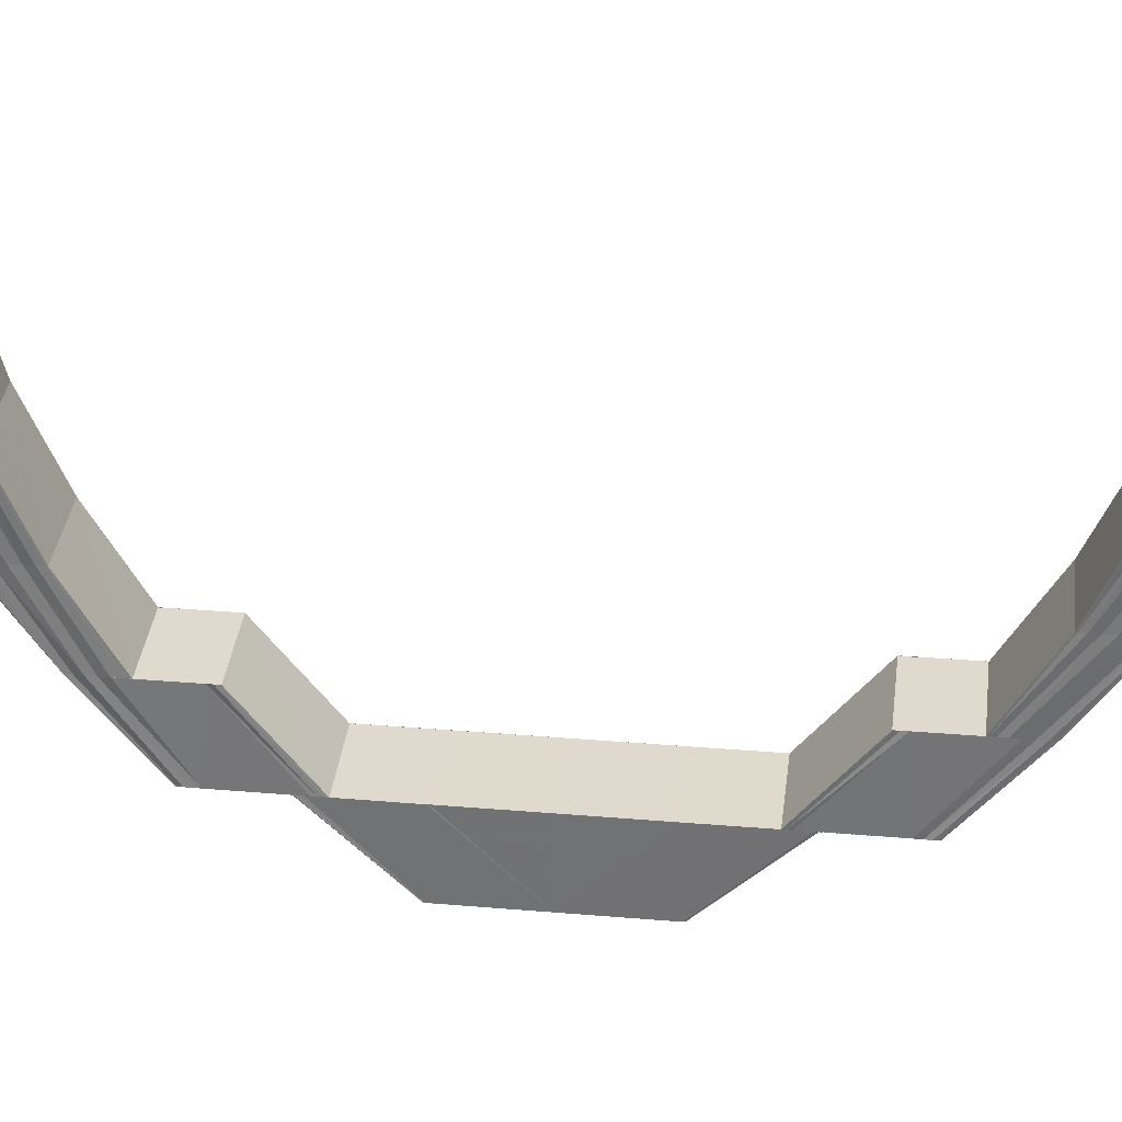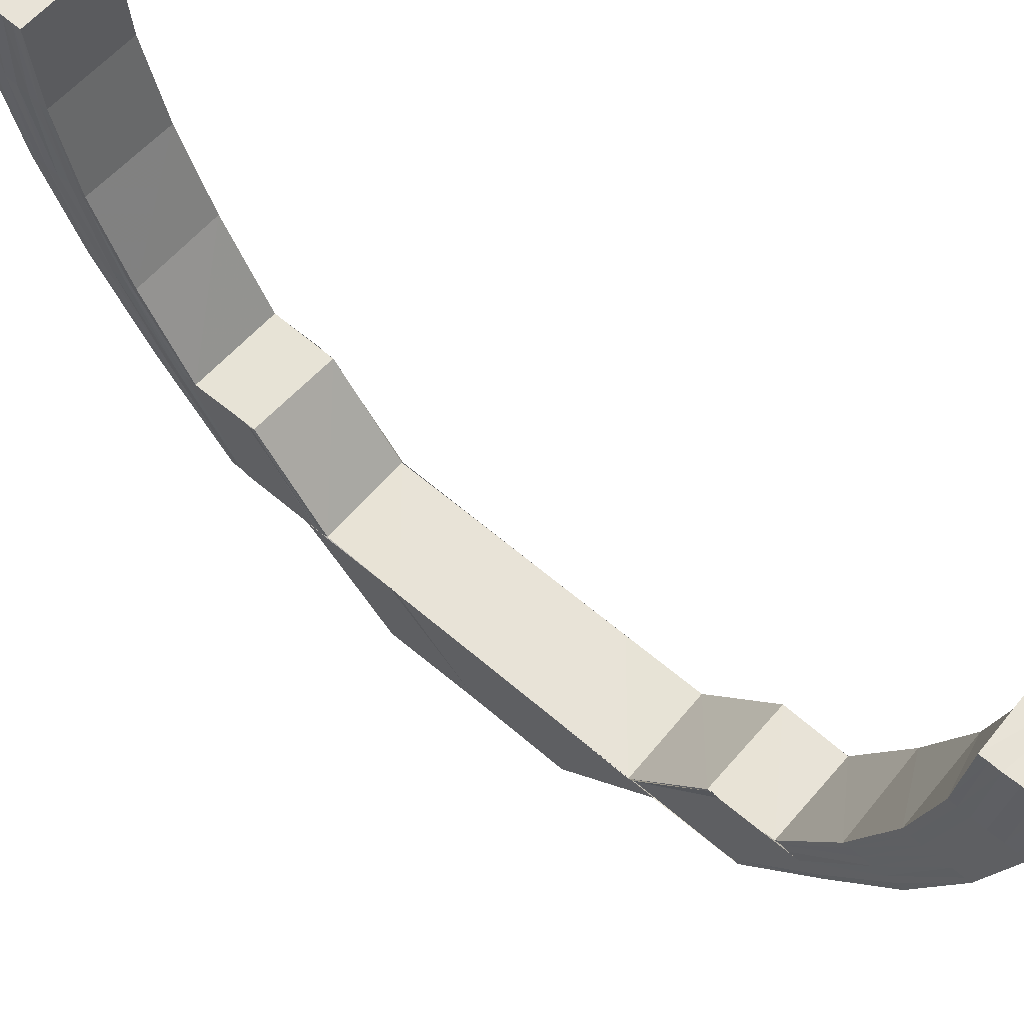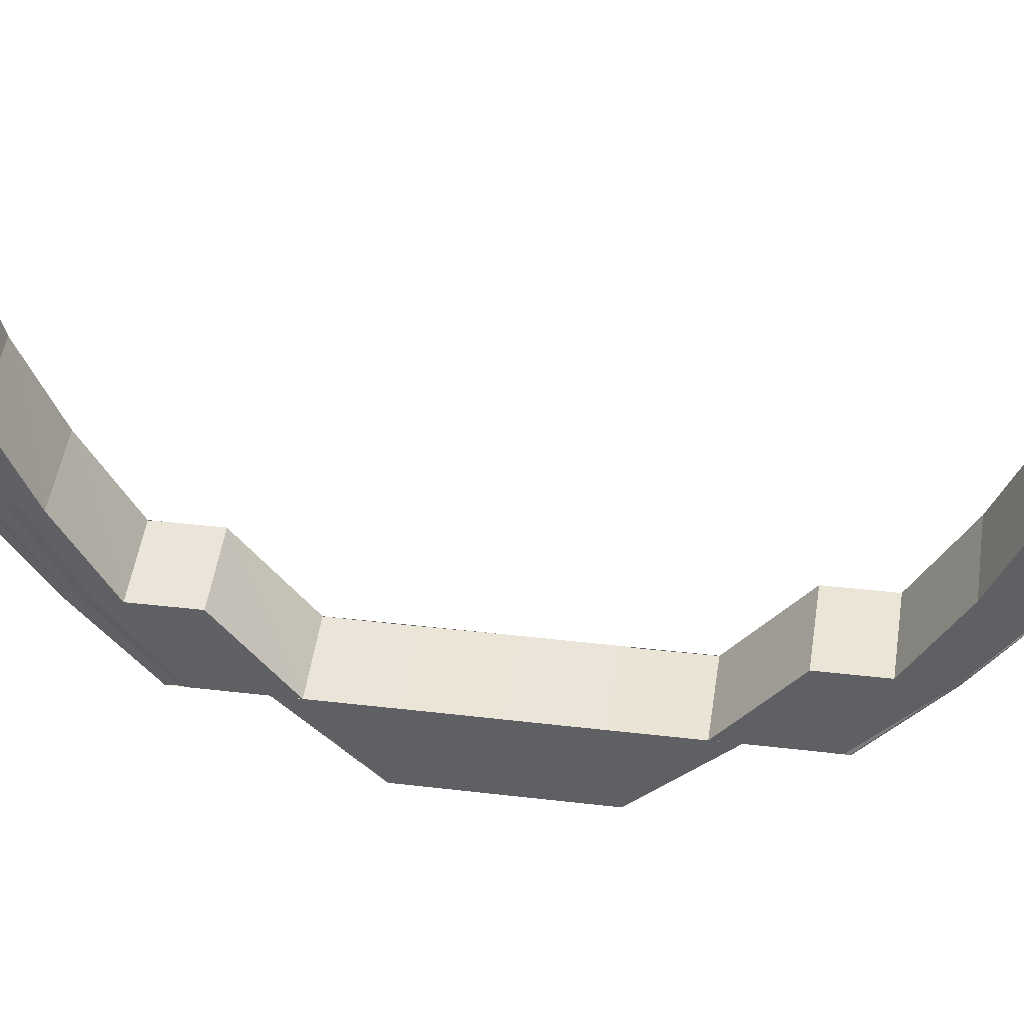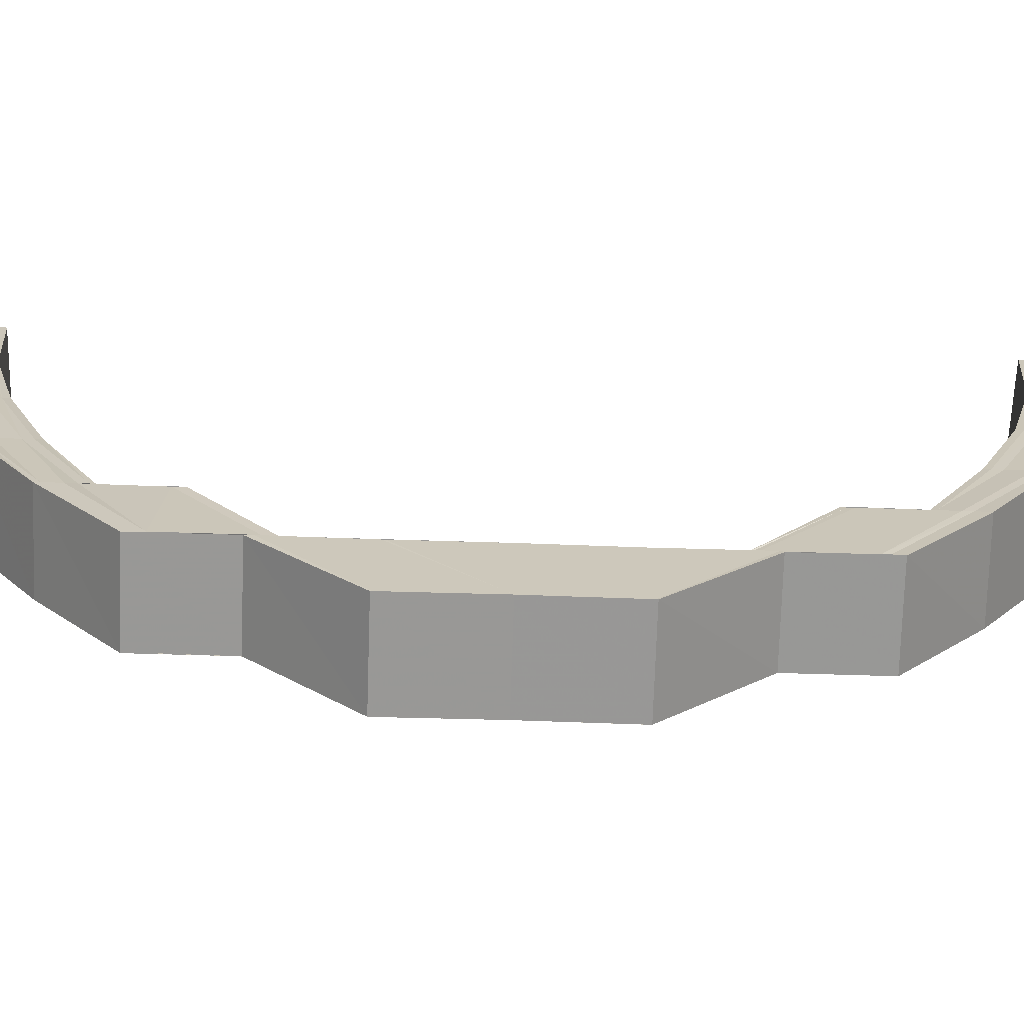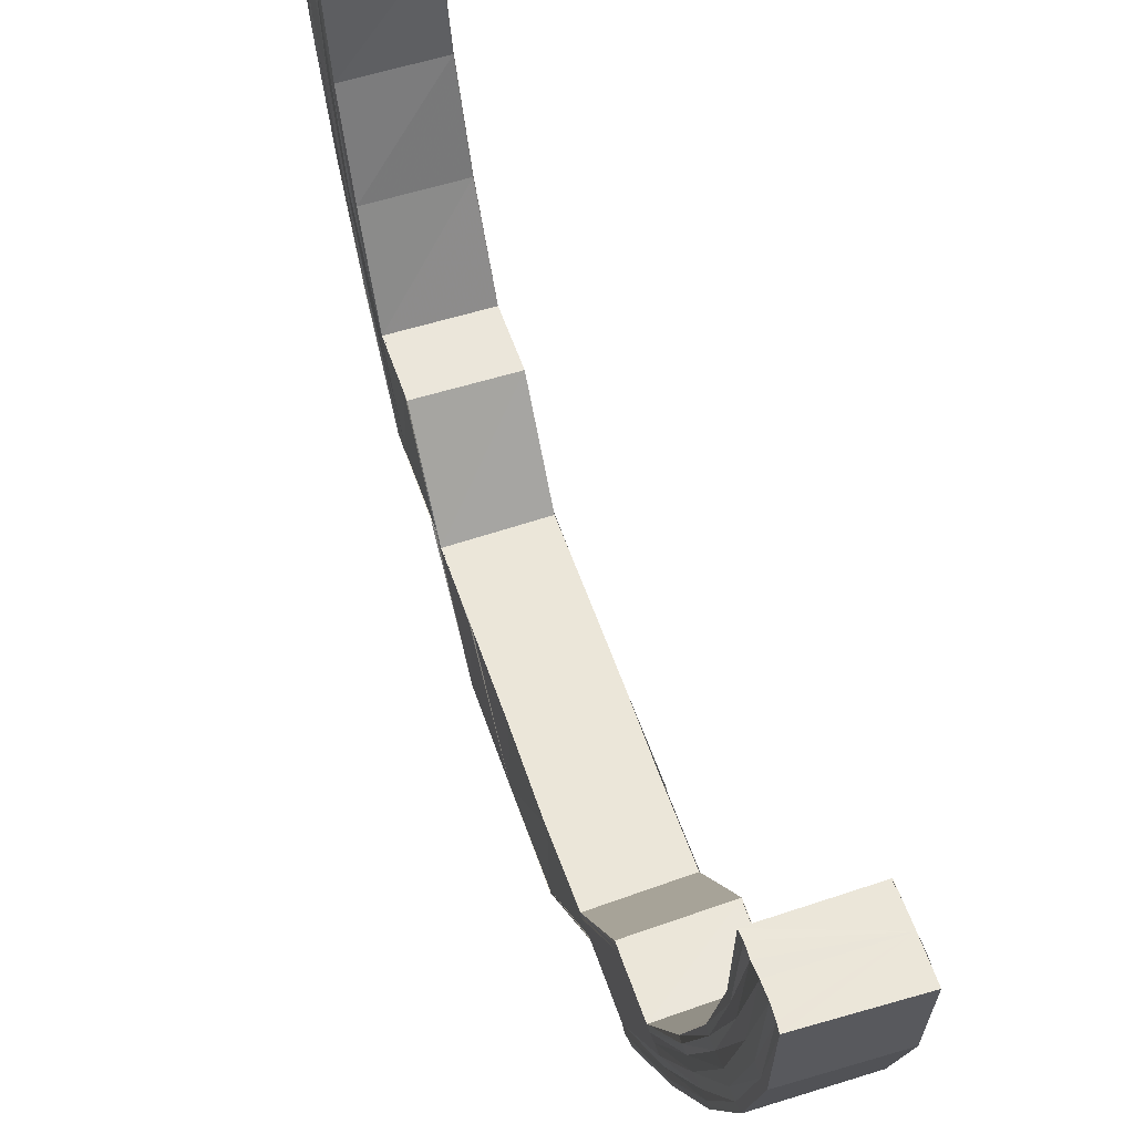
<metadata>
{"format":"obj","ext":"obj","renderer":"f3d","projection":"perspective","resolution":1024,"background":"white","views":[{"elev":33.0,"azim":96.6,"up":"+Y"},{"elev":62.3,"azim":-48.9,"up":"+Y"},{"elev":44.1,"azim":97.8,"up":"+Y"},{"elev":-69.1,"azim":-91.9,"up":"+Y"},{"elev":56.4,"azim":-18.6,"up":"+Y"}]}
</metadata>
<code>
o 14483
v 2231 1857 8.051
v 2231 1857 8.052
v 2231 1857 8.051
v 2231 1857 8.055
v 2231 1857 8.052
v 2231 1857 8.06
v 2231 1857 8.055
v 2231 1857 8.066
v 2231 1857 8.06
v 2231 1857 8.075
v 2231 1857 8.067
v 2231 1857 8.053
v 2231 1857 8.052
v 2231 1857 8.056
v 2231 1857 8.061
v 2231 1857 8.067
v 2231 1857 8.052
v 2231 1857 8.053
v 2231 1857 8.051
v 2231 1857 8.052
v 2231 1857 8.055
v 2231 1857 8.06
v 2231 1857 8.067
v 2231 1857 8.075
v 2231 1857 8.054
v 2231 1857 8.053
v 2231 1857 8.054
v 2231 1857 8.057
v 2231 1857 8.055
v 2231 1857 8.054
v 2231 1857 8.056
v 2231 1857 8.062
v 2231 1857 8.058
v 2231 1857 8.057
v 2231 1857 8.056
v 2231 1857 8.057
v 2231 1857 8.058
v 2231 1857 8.058
v 2231 1857 8.057
v 2231 1857 8.059
v 2231 1857 8.058
v 2231 1857 8.06
v 2231 1857 8.063
v 2231 1857 8.061
v 2231 1857 8.062
v 2231 1857 8.059
v 2231 1857 8.059
v 2231 1857 8.058
v 2231 1857 8.062
v 2231 1857 8.062
v 2231 1857 8.066
v 2231 1857 8.066
v 2231 1857 8.072
v 2231 1857 8.072
v 2231 1857 8.065
v 2231 1857 8.071
v 2231 1857 8.066
v 2231 1857 8.072
v 2231 1857 8.07
v 2231 1857 8.064
v 2231 1857 8.069
v 2231 1857 8.077
v 2231 1857 8.077
v 2231 1857 8.085
v 2231 1857 8.086
v 2231 1857 8.078
v 2231 1857 8.086
v 2231 1857 8.079
v 2231 1857 8.087
v 2231 1857 8.079
v 2231 1857 8.076
v 2231 1857 8.072
v 2231 1857 8.079
v 2231 1857 8.079
v 2231 1857 8.087
v 2231 1857 8.068
v 2231 1857 8.075
v 2231 1857 8.075
v 2231 1857 8.084
v 2231 1857 8.084
v 2231 1857 8.075
v 2231 1857 8.084
v 2231 1857 8.094
v 2231 1857 8.075
v 2231 1857 8.067
v 2231 1857 8.066
v 2231 1857 8.06
v 2231 1857 8.06
v 2231 1857 8.055
v 2231 1857 8.055
v 2231 1857 8.052
v 2231 1857 8.052
v 2231 1857 8.051
v 2231 1857 8.067
v 2231 1857 8.075
v 2231 1857 8.075
v 2231 1857 8.066
v 2231 1857 8.06
v 2231 1857 8.075
v 2231 1857 8.06
v 2231 1857 8.055
v 2231 1857 8.067
v 2231 1857 8.076
v 2231 1857 8.068
v 2231 1857 8.077
v 2231 1857 8.061
v 2231 1857 8.055
v 2231 1857 8.052
v 2231 1857 8.052
v 2231 1857 8.051
v 2231 1857 8.056
v 2231 1857 8.062
v 2231 1857 8.069
v 2231 1857 8.077
v 2231 1857 8.086
v 2231 1857 8.086
v 2231 1857 8.078
v 2231 1857 8.087
v 2231 1857 8.079
v 2231 1857 8.087
v 2231 1857 8.079
v 2231 1857 8.087
v 2231 1857 8.087
v 2231 1857 8.095
v 2231 1857 8.087
v 2231 1857 8.079
v 2231 1857 8.095
v 2231 1857 8.104
v 2231 1857 8.104
v 2231 1857 8.114
v 2231 1857 8.113
v 2231 1857 8.122
v 2231 1857 8.122
v 2231 1857 8.122
v 2231 1857 8.13
v 2231 1857 8.123
v 2231 1857 8.131
v 2231 1857 8.13
v 2231 1857 8.122
v 2231 1857 8.131
v 2231 1857 8.123
v 2231 1857 8.132
v 2231 1857 8.14
v 2231 1857 8.141
v 2231 1857 8.133
v 2231 1857 8.142
v 2231 1857 8.134
v 2231 1857 8.142
v 2231 1857 8.134
v 2231 1857 8.142
v 2231 1857 8.149
v 2231 1857 8.143
v 2231 1857 8.149
v 2231 1857 8.134
v 2231 1857 8.134
v 2231 1857 8.154
v 2231 1857 8.149
v 2231 1857 8.148
v 2231 1857 8.154
v 2231 1857 8.157
v 2231 1857 8.154
v 2231 1857 8.153
v 2231 1857 8.157
v 2231 1857 8.147
v 2231 1857 8.158
v 2231 1857 8.157
v 2231 1857 8.158
v 2231 1857 8.157
v 2231 1857 8.157
v 2231 1857 8.154
v 2231 1857 8.154
v 2231 1857 8.149
v 2231 1857 8.149
v 2231 1857 8.142
v 2231 1857 8.143
v 2231 1857 8.134
v 2231 1857 8.157
v 2231 1857 8.158
v 2231 1857 8.158
v 2231 1857 8.157
v 2231 1857 8.154
v 2231 1857 8.157
v 2231 1857 8.154
v 2231 1857 8.149
v 2231 1857 8.156
v 2231 1857 8.156
v 2231 1857 8.155
v 2231 1857 8.153
v 2231 1857 8.154
v 2231 1857 8.149
v 2231 1857 8.143
v 2231 1857 8.142
v 2231 1857 8.134
v 2231 1857 8.148
v 2231 1857 8.152
v 2231 1857 8.142
v 2231 1857 8.153
v 2231 1857 8.147
v 2231 1857 8.134
v 2231 1857 8.134
v 2231 1857 8.134
v 2231 1857 8.141
v 2231 1857 8.133
v 2231 1857 8.125
v 2231 1857 8.125
v 2231 1857 8.125
v 2231 1857 8.115
v 2231 1857 8.125
v 2231 1857 8.115
v 2231 1857 8.114
v 2231 1857 8.115
v 2231 1857 8.125
v 2231 1857 8.104
v 2231 1857 8.095
v 2231 1857 8.094
v 2231 1857 8.094
v 2231 1857 8.085
v 2231 1857 8.084
v 2231 1857 8.094
v 2231 1857 8.084
v 2231 1857 8.094
v 2231 1857 8.104
v 2231 1857 8.094
v 2231 1857 8.094
v 2231 1857 8.084
v 2231 1857 8.115
v 2231 1857 8.115
v 2231 1857 8.115
v 2231 1857 8.125
v 2231 1857 8.114
v 2231 1857 8.114
v 2231 1857 8.094
v 2231 1857 8.115
v 2231 1857 8.094
v 2231 1857 8.124
v 2231 1857 8.084
v 2231 1857 8.125
v 2231 1857 8.115
v 2231 1857 8.125
v 2231 1857 8.084
v 2231 1857 8.094
v 2231 1857 8.094
v 2231 1857 8.084
v 2231 1857 8.125
v 2231 1857 8.115
v 2231 1857 8.058
v 2231 1857 8.059
v 2231 1857 8.058
v 2231 1857 8.062
v 2231 1857 8.059
v 2231 1857 8.066
v 2231 1857 8.062
v 2231 1857 8.072
v 2231 1857 8.066
v 2231 1857 8.059
v 2231 1857 8.058
v 2231 1857 8.058
v 2231 1857 8.059
v 2231 1857 8.062
v 2231 1857 8.057
v 2231 1857 8.062
v 2231 1857 8.066
v 2231 1857 8.058
v 2231 1857 8.056
v 2231 1857 8.066
v 2231 1857 8.072
v 2231 1857 8.057
v 2231 1857 8.061
v 2231 1857 8.054
v 2231 1857 8.072
v 2231 1857 8.065
v 2231 1857 8.071
v 2231 1857 8.06
v 2231 1857 8.064
v 2231 1857 8.07
v 2231 1857 8.055
v 2231 1857 8.058
v 2231 1857 8.063
v 2231 1857 8.057
v 2231 1857 8.054
v 2231 1857 8.053
v 2231 1857 8.052
v 2231 1857 8.053
v 2231 1857 8.051
v 2231 1857 8.051
v 2231 1857 8.058
v 2231 1857 8.057
v 2231 1857 8.056
v 2231 1857 8.054
v 2231 1857 8.053
v 2231 1857 8.052
v 2231 1857 8.051
v 2231 1857 8.051
v 2231 1857 8.13
v 2231 1857 8.13
v 2231 1857 8.122
v 2231 1857 8.137
v 2231 1857 8.13
v 2231 1857 8.137
v 2231 1857 8.137
v 2231 1857 8.143
v 2231 1857 8.147
v 2231 1857 8.143
v 2231 1857 8.15
v 2231 1857 8.147
v 2231 1857 8.151
v 2231 1857 8.15
v 2231 1857 8.151
v 2231 1857 8.15
v 2231 1857 8.15
v 2231 1857 8.147
v 2231 1857 8.147
v 2231 1857 8.143
v 2231 1857 8.143
v 2231 1857 8.137
v 2231 1857 8.151
v 2231 1857 8.152
v 2231 1857 8.148
v 2231 1857 8.144
v 2231 1857 8.15
v 2231 1857 8.147
v 2231 1857 8.143
v 2231 1857 8.137
v 2231 1857 8.152
v 2231 1857 8.151
v 2231 1857 8.153
v 2231 1857 8.152
v 2231 1857 8.153
v 2231 1857 8.154
v 2231 1857 8.151
v 2231 1857 8.156
v 2231 1857 8.153
v 2231 1857 8.157
v 2231 1857 8.154
v 2231 1857 8.155
v 2231 1857 8.156
v 2231 1857 8.158
v 2231 1857 8.156
v 2231 1857 8.157
v 2231 1857 8.153
v 2231 1857 8.152
v 2231 1857 8.152
v 2231 1857 8.152
v 2231 1857 8.151
v 2231 1857 8.146
v 2231 1857 8.139
v 2231 1857 8.151
v 2231 1857 8.145
v 2231 1857 8.138
v 2231 1857 8.149
v 2231 1857 8.146
v 2231 1857 8.149
v 2231 1857 8.14
v 2231 1857 8.132
v 2231 1857 8.145
v 2231 1857 8.139
v 2231 1857 8.131
v 2231 1857 8.124
v 2231 1857 8.123
v 2231 1857 8.131
v 2231 1857 8.123
v 2231 1857 8.13
v 2231 1857 8.122
v 2231 1857 8.122
v 2231 1857 8.13
v 2231 1857 8.144
v 2231 1857 8.138
v 2231 1857 8.148
v 2231 1857 8.143
v 2231 1857 8.137
v 2231 1857 8.137
v 2231 1857 8.143
v 2231 1857 8.147
v 2231 1857 8.147
v 2231 1857 8.15
v 2231 1857 8.15
v 2231 1857 8.151
v 2231 1857 8.151
v 2231 1857 8.151
f 1 2 3
f 2 4 5
f 4 6 7
f 6 8 9
f 8 10 11
f 5 12 13
f 7 14 12
f 9 15 14
f 11 16 15
f 17 12 18
f 19 20 17
f 20 21 12
f 21 22 14
f 22 23 15
f 23 24 16
f 12 14 25
f 12 25 26
f 18 25 27
f 14 28 25
f 14 15 28
f 25 28 29
f 25 29 30
f 27 29 31
f 15 32 28
f 15 16 32
f 28 33 29
f 28 32 33
f 29 33 34
f 29 34 35
f 31 34 36
f 36 37 38
f 34 37 39
f 37 40 41
f 33 42 34
f 34 42 37
f 33 43 42
f 32 43 33
f 42 44 37
f 44 45 40
f 37 44 46
f 46 47 48
f 49 50 47
f 51 52 50
f 53 54 52
f 44 55 49
f 55 56 51
f 55 57 45
f 56 58 57
f 59 56 55
f 60 55 44
f 60 59 55
f 42 60 44
f 43 60 42
f 61 59 60
f 43 61 60
f 61 62 59
f 62 63 59
f 62 64 63
f 64 65 63
f 63 65 66
f 65 67 66
f 66 67 68
f 67 69 70
f 71 62 61
f 53 68 72
f 68 73 72
f 74 75 73
f 76 71 61
f 76 61 43
f 32 76 43
f 77 71 76
f 16 76 32
f 16 77 76
f 78 77 16
f 79 80 78
f 81 79 78
f 82 83 80
f 81 84 85
f 86 85 87
f 88 87 89
f 90 89 91
f 92 91 93
f 94 95 86
f 95 96 97
f 94 97 98
f 99 95 94
f 100 94 88
f 100 98 101
f 102 99 94
f 102 94 100
f 103 99 102
f 104 103 102
f 105 103 104
f 106 102 100
f 104 102 106
f 106 100 107
f 107 100 90
f 107 101 108
f 109 108 110
f 109 107 92
f 111 106 107
f 111 107 109
f 112 106 111
f 112 104 106
f 113 104 112
f 113 105 104
f 114 105 113
f 114 115 105
f 116 115 114
f 117 116 114
f 118 116 117
f 119 118 117
f 120 118 119
f 121 122 119
f 123 124 120
f 123 125 126
f 124 127 120
f 124 128 127
f 128 129 127
f 128 130 129
f 130 131 129
f 130 132 131
f 132 133 131
f 134 135 133
f 136 137 132
f 137 138 139
f 140 137 136
f 141 140 136
f 142 140 141
f 142 143 140
f 144 143 142
f 145 144 142
f 146 144 145
f 147 146 145
f 148 146 147
f 149 150 147
f 150 151 146
f 152 153 148
f 154 152 155
f 153 156 157
f 157 158 146
f 146 158 144
f 151 159 158
f 156 160 161
f 161 162 158
f 159 163 162
f 158 164 144
f 158 162 164
f 144 164 143
f 160 165 166
f 165 167 168
f 169 168 170
f 171 170 172
f 173 172 174
f 175 174 176
f 177 178 169
f 178 179 180
f 177 180 181
f 182 178 177
f 183 177 171
f 183 181 184
f 185 182 177
f 185 177 183
f 186 182 185
f 187 186 185
f 188 185 183
f 187 185 188
f 189 186 187
f 188 183 190
f 190 183 173
f 190 184 191
f 192 191 193
f 192 190 175
f 194 188 190
f 194 190 192
f 195 188 194
f 195 187 188
f 196 194 192
f 197 187 195
f 197 189 187
f 198 195 194
f 198 194 196
f 196 192 199
f 199 192 200
f 201 196 199
f 202 196 201
f 202 198 196
f 203 202 201
f 200 155 204
f 205 200 204
f 205 206 207
f 204 208 209
f 209 208 210
f 211 212 209
f 209 210 213
f 213 210 128
f 213 128 214
f 215 213 214
f 216 213 215
f 216 215 217
f 218 216 217
f 219 216 218
f 220 221 218
f 222 213 219
f 223 222 219
f 223 224 225
f 222 226 213
f 226 227 213
f 228 229 227
f 129 230 222
f 230 231 222
f 129 222 232
f 231 233 222
f 232 222 234
f 231 235 233
f 232 234 236
f 235 237 233
f 233 237 238
f 237 239 238
f 236 234 240
f 234 241 240
f 240 242 243
f 239 244 245
f 246 247 248
f 247 249 250
f 249 251 252
f 251 253 254
f 250 255 256
f 257 258 256
f 258 259 255
f 256 255 260
f 252 261 255
f 259 262 261
f 255 263 260
f 255 261 263
f 260 263 264
f 254 265 261
f 262 266 265
f 263 267 264
f 261 268 263
f 261 265 268
f 263 268 267
f 264 267 269
f 72 270 265
f 265 270 271
f 265 271 268
f 270 272 271
f 268 273 267
f 268 271 273
f 271 272 274
f 271 274 273
f 272 275 274
f 267 273 276
f 267 276 269
f 273 274 277
f 273 277 276
f 274 275 278
f 274 278 277
f 275 113 278
f 278 113 112
f 278 112 279
f 277 278 279
f 279 112 111
f 276 277 280
f 277 279 280
f 276 280 281
f 269 276 281
f 281 280 282
f 279 111 283
f 280 279 283
f 280 283 282
f 283 111 109
f 282 283 284
f 283 109 284
f 284 109 285
f 286 257 269
f 287 286 269
f 288 287 269
f 289 288 269
f 290 289 269
f 291 290 269
f 292 291 269
f 293 292 269
f 294 295 296
f 294 297 298
f 297 299 298
f 300 301 299
f 301 302 303
f 302 304 305
f 304 306 307
f 306 308 309
f 310 309 311
f 312 311 313
f 314 313 315
f 316 317 310
f 318 316 312
f 319 318 314
f 316 320 321
f 318 321 322
f 319 322 323
f 324 325 320
f 326 324 316
f 327 316 318
f 327 328 316
f 329 326 327
f 326 324 189
f 329 326 189
f 324 306 189
f 306 330 189
f 331 329 189
f 331 329 332
f 333 331 189
f 332 334 327
f 333 331 335
f 335 336 332
f 337 333 189
f 165 337 189
f 337 333 338
f 163 337 338
f 338 339 335
f 340 189 197
f 166 338 162
f 162 338 341
f 338 335 341
f 162 341 164
f 342 340 197
f 343 340 342
f 342 197 344
f 344 197 195
f 344 195 198
f 164 341 345
f 164 345 143
f 143 345 346
f 341 347 345
f 341 335 347
f 335 332 347
f 345 348 346
f 345 347 348
f 346 348 349
f 348 319 349
f 349 319 297
f 347 350 348
f 347 332 350
f 348 350 319
f 332 327 350
f 350 318 319
f 350 327 318
f 351 344 198
f 351 198 202
f 352 344 351
f 352 342 344
f 353 351 202
f 353 202 203
f 354 353 203
f 355 351 353
f 355 352 351
f 356 353 354
f 356 355 353
f 357 356 354
f 357 354 358
f 359 357 358
f 360 357 359
f 361 360 359
f 362 360 361
f 363 362 361
f 298 362 363
f 364 365 363
f 366 355 356
f 367 366 356
f 366 368 355
f 368 352 355
f 369 366 367
f 370 369 367
f 303 369 370
f 371 372 370
f 372 373 369
f 369 374 366
f 374 368 366
f 305 374 369
f 373 375 374
f 374 376 368
f 375 330 376
f 307 376 374
f 376 377 368
f 368 377 352
f 377 342 352
f 377 343 342
f 378 343 377
f 376 378 377
f 379 378 376

</code>
